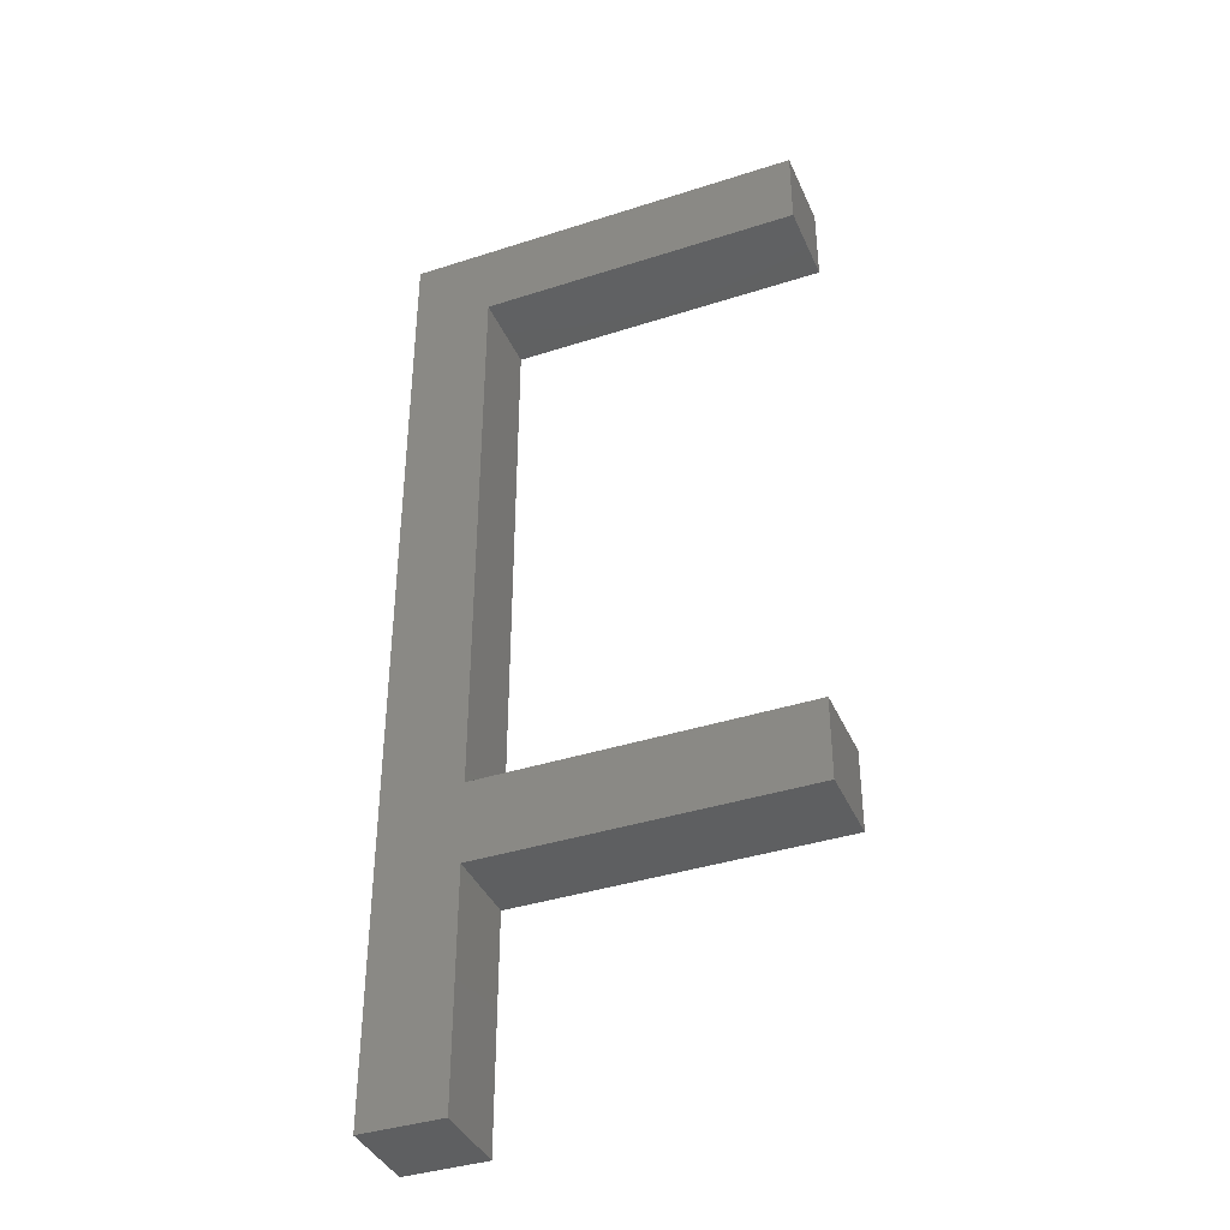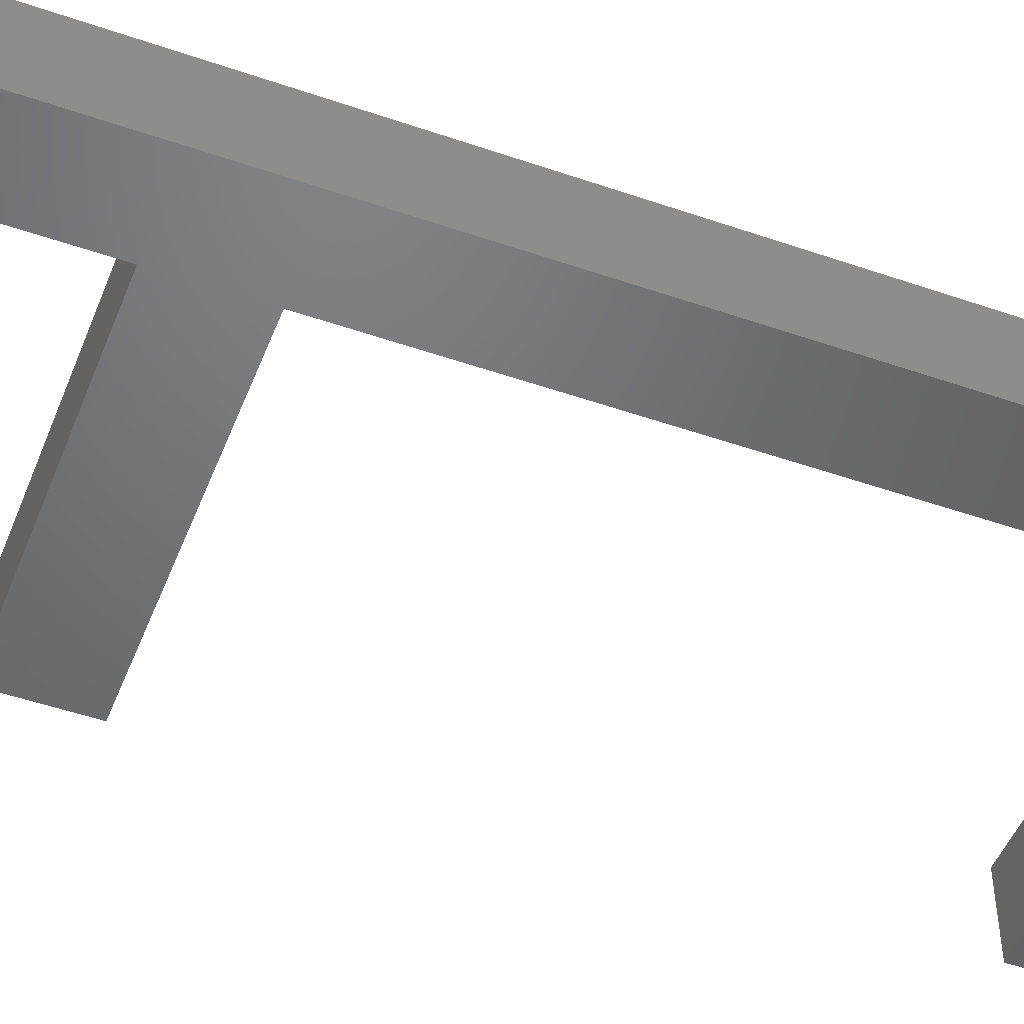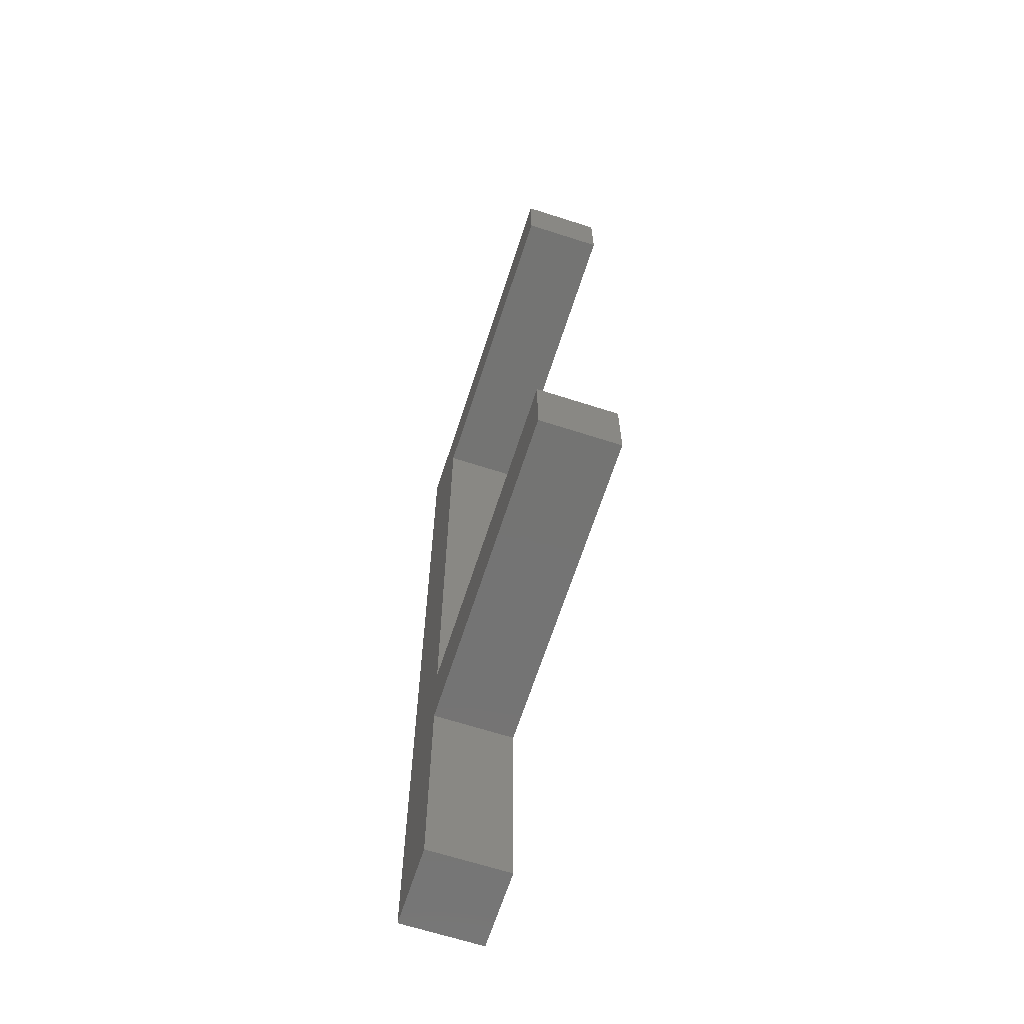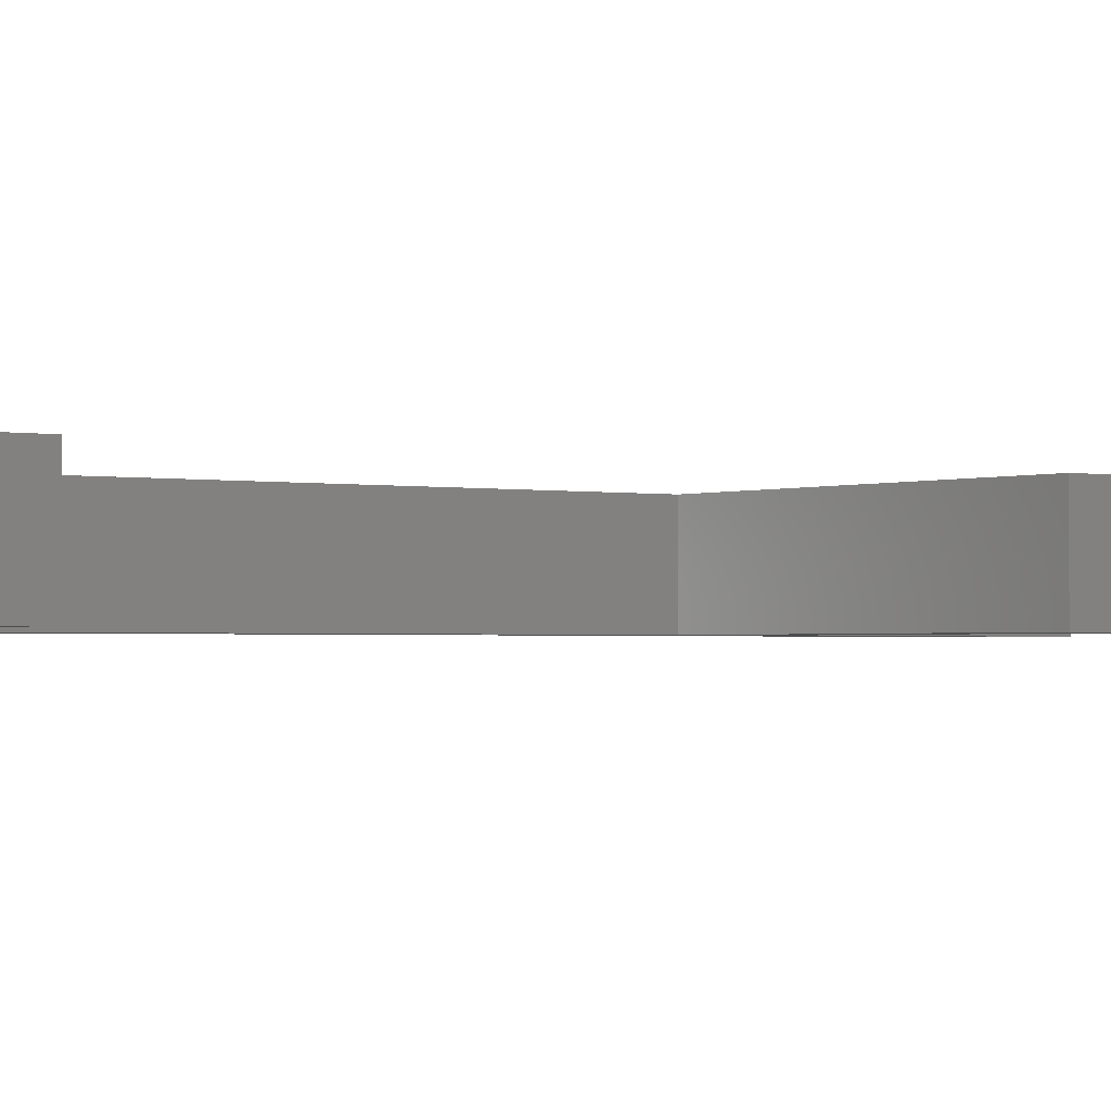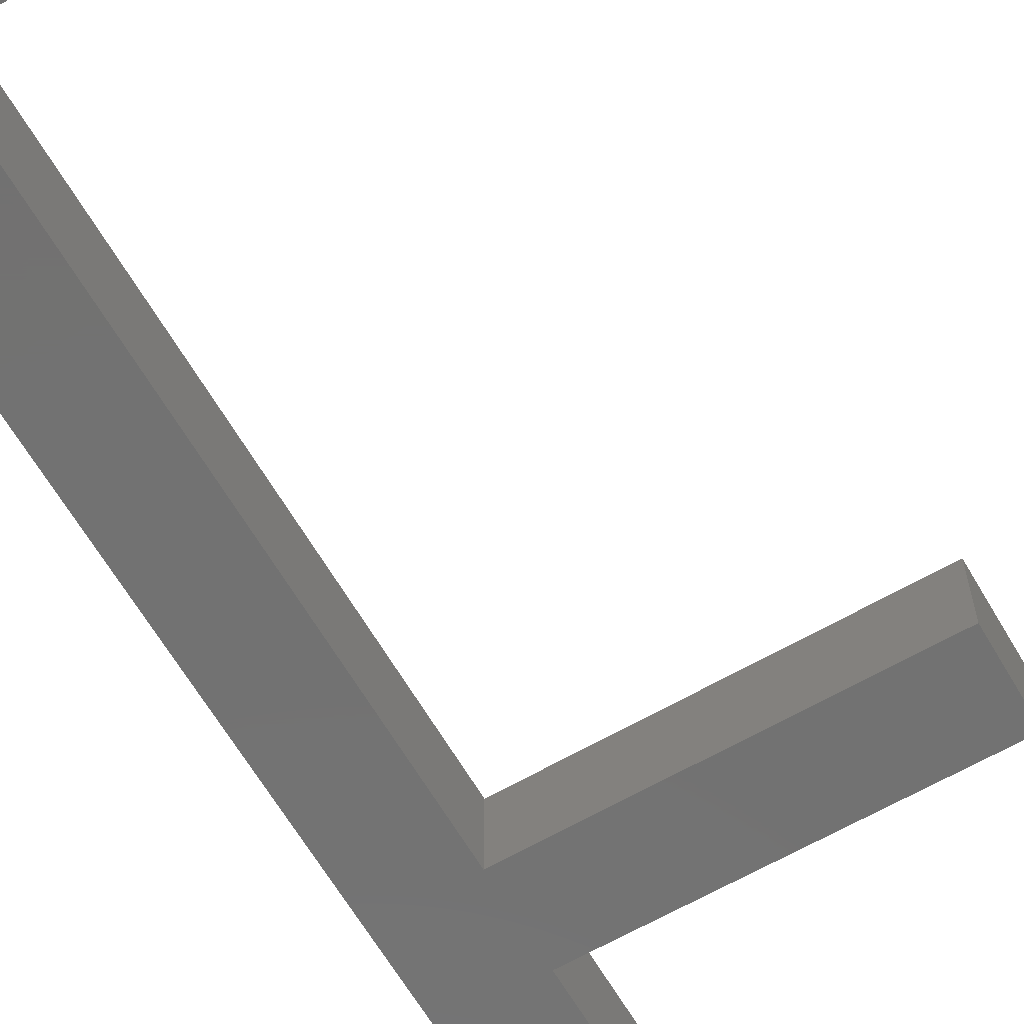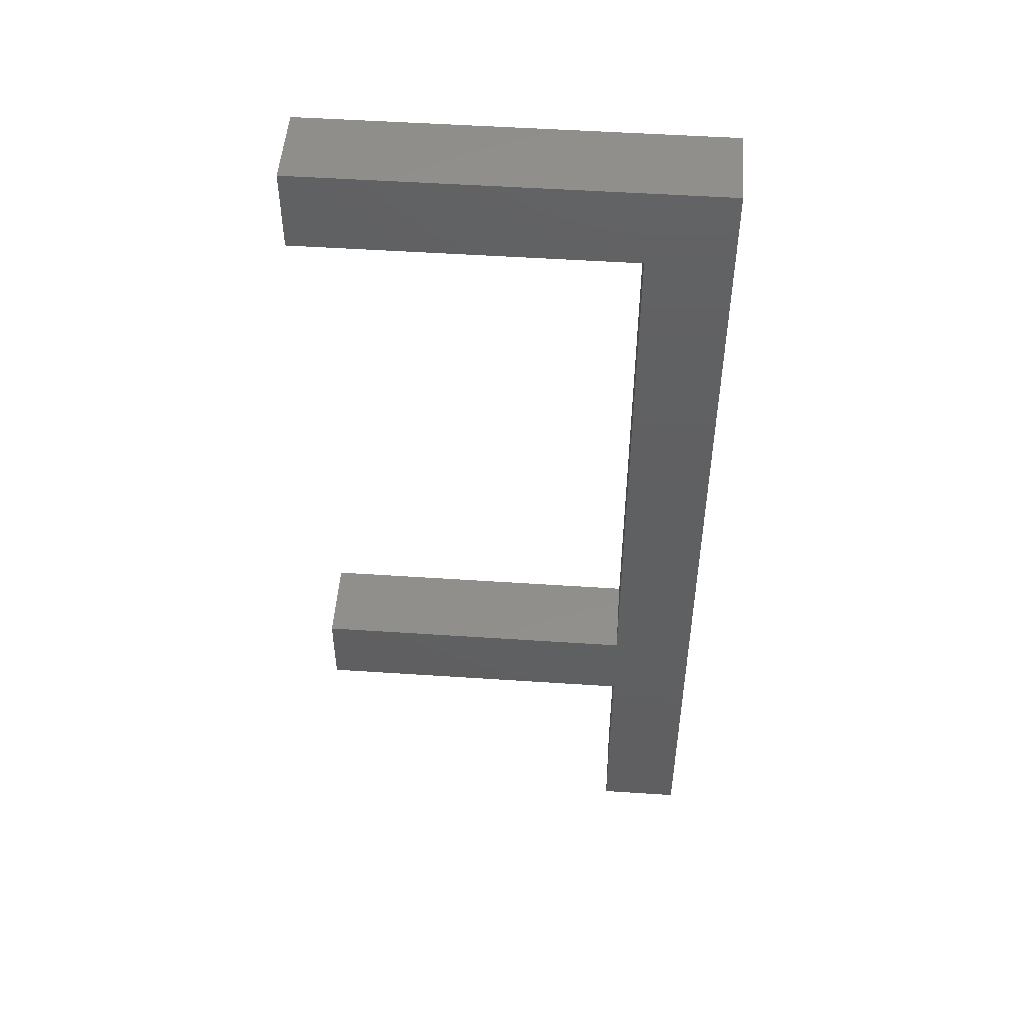
<metadata>
{"format":"stl","ext":"stl","renderer":"f3d","projection":"perspective","resolution":1024,"background":"white","views":[{"elev":-38.7,"azim":22.1,"up":"+Z"},{"elev":-49.3,"azim":-111.0,"up":"+Y"},{"elev":-66.1,"azim":72.1,"up":"+Z"},{"elev":-1.5,"azim":53.9,"up":"+Y"},{"elev":-63.9,"azim":30.2,"up":"+Y"},{"elev":50.0,"azim":-175.8,"up":"+Z"}]}
</metadata>
<code>
# stl→obj: 20 verts, 36 faces
v 27.47 464.8 164.1
v 27.47 463.8 164.1
v 31.47 464.8 164.1
v 31.47 463.8 164.1
v 27.47 463.8 163.1
v 27.47 464.8 163.1
v 31.47 463.8 163.1
v 31.47 464.8 163.1
v 26.47 463.8 172.3
v 26.47 464.8 172.3
v 26.47 463.8 160.3
v 26.47 464.8 160.3
v 27.47 464.8 160.3
v 27.47 464.8 171.3
v 31.47 464.8 172.3
v 31.47 464.8 171.3
v 27.47 463.8 171.3
v 27.47 463.8 160.3
v 31.47 463.8 171.3
v 31.47 463.8 172.3
f 1 2 3
f 3 2 4
f 5 6 7
f 7 6 8
f 8 3 7
f 7 3 4
f 9 10 11
f 11 10 12
f 13 12 6
f 6 12 1
f 6 1 8
f 8 1 3
f 12 10 1
f 1 10 14
f 14 10 15
f 14 15 16
f 1 14 2
f 2 14 17
f 5 18 6
f 6 18 13
f 17 9 2
f 2 9 11
f 2 11 5
f 5 11 18
f 19 20 17
f 17 20 9
f 7 4 5
f 5 4 2
f 17 14 19
f 19 14 16
f 16 15 19
f 19 15 20
f 10 9 15
f 15 9 20
f 11 12 18
f 18 12 13

</code>
